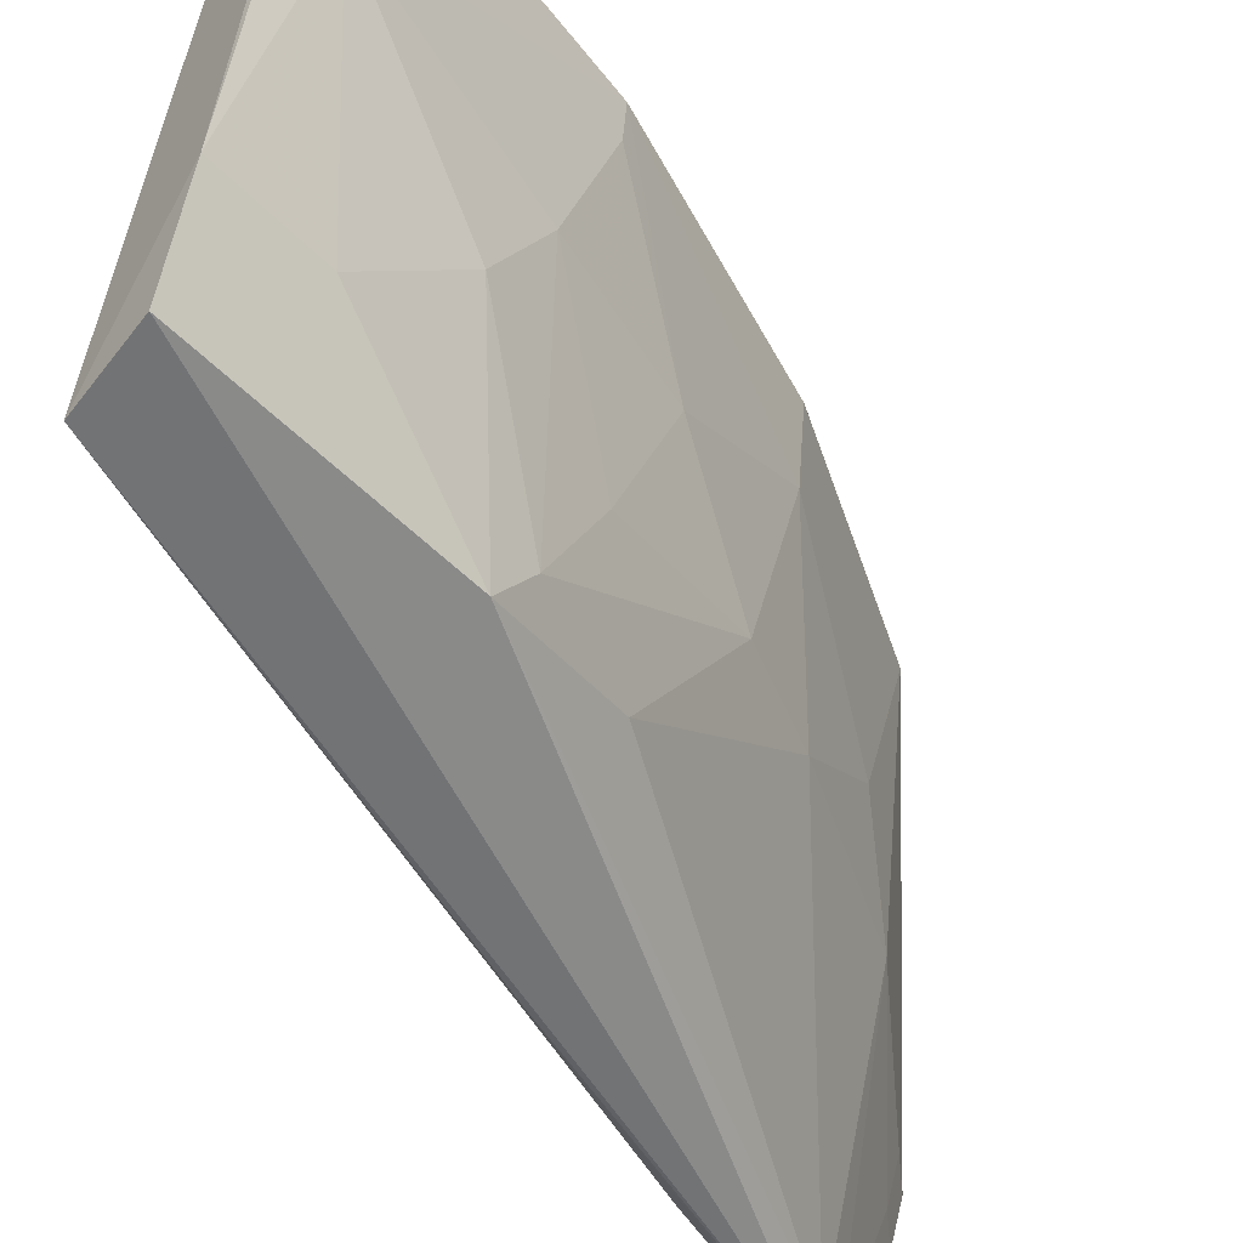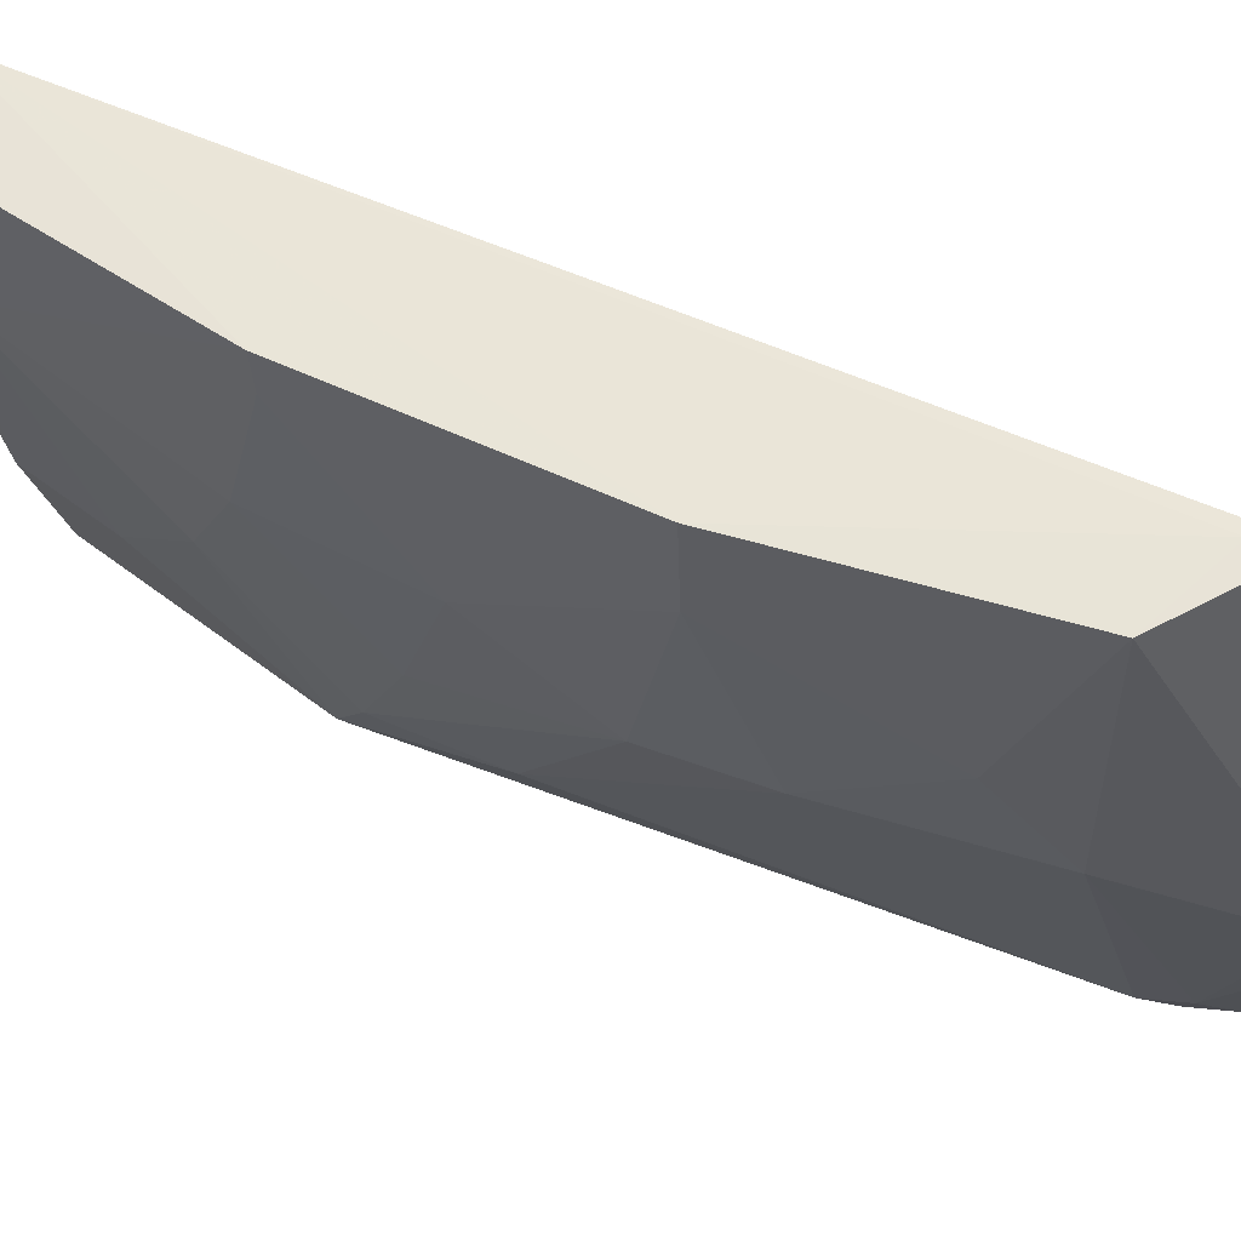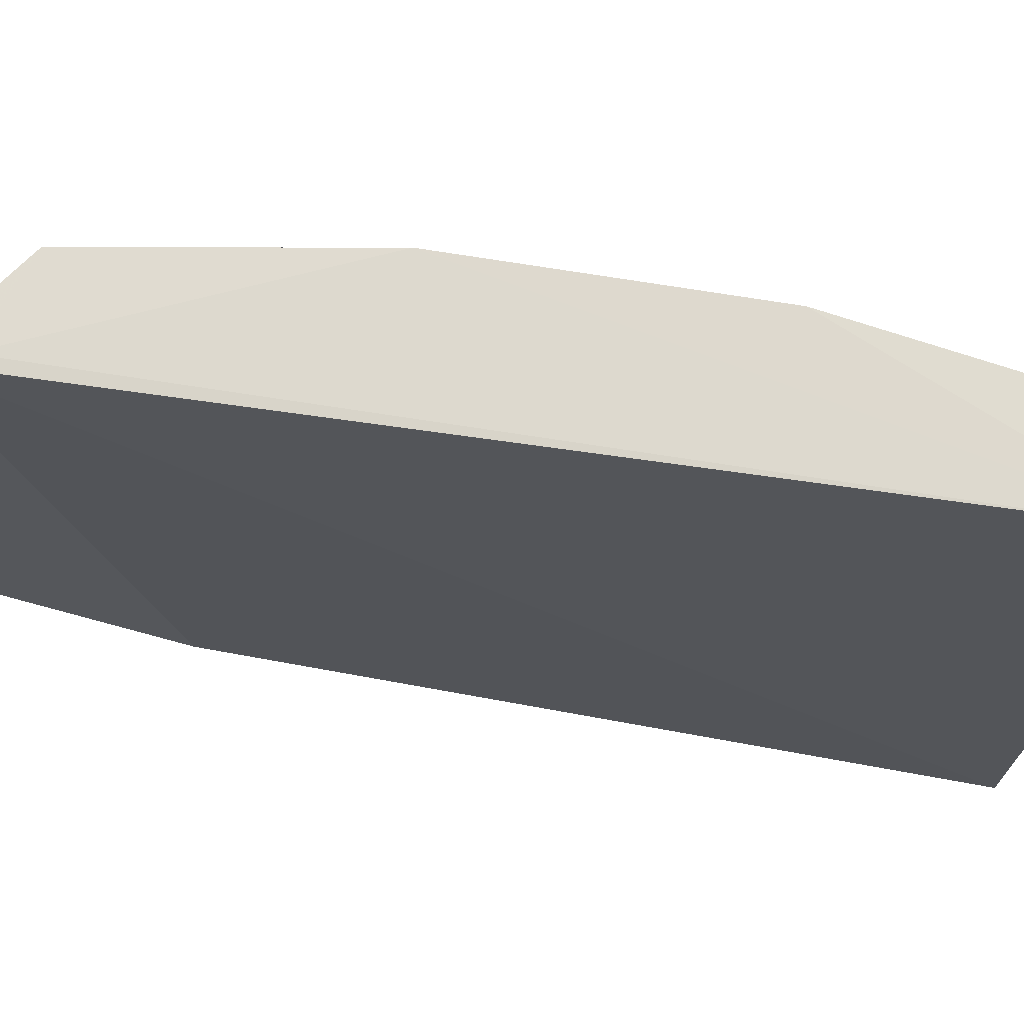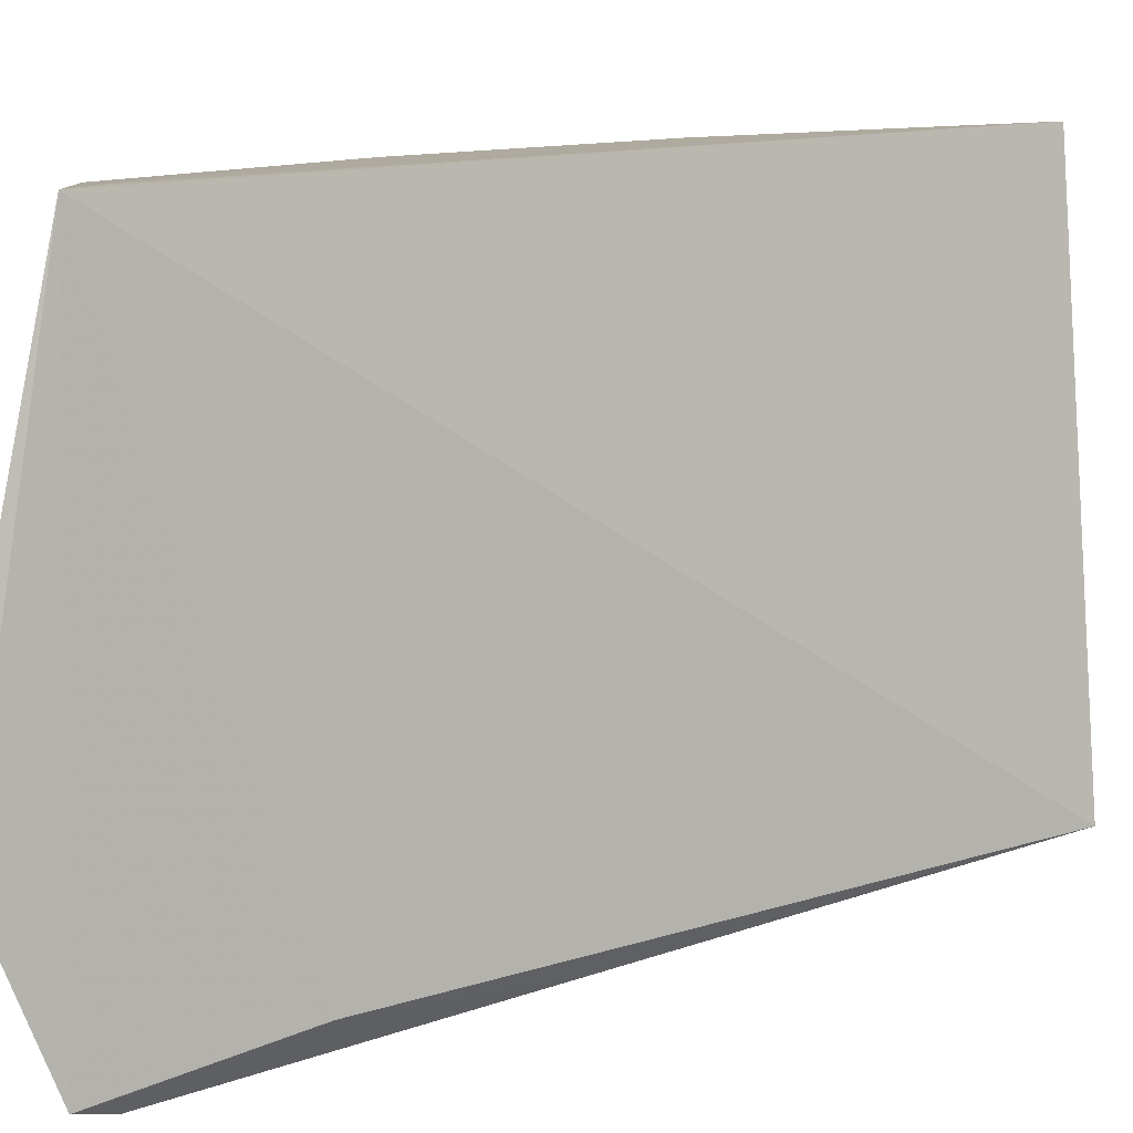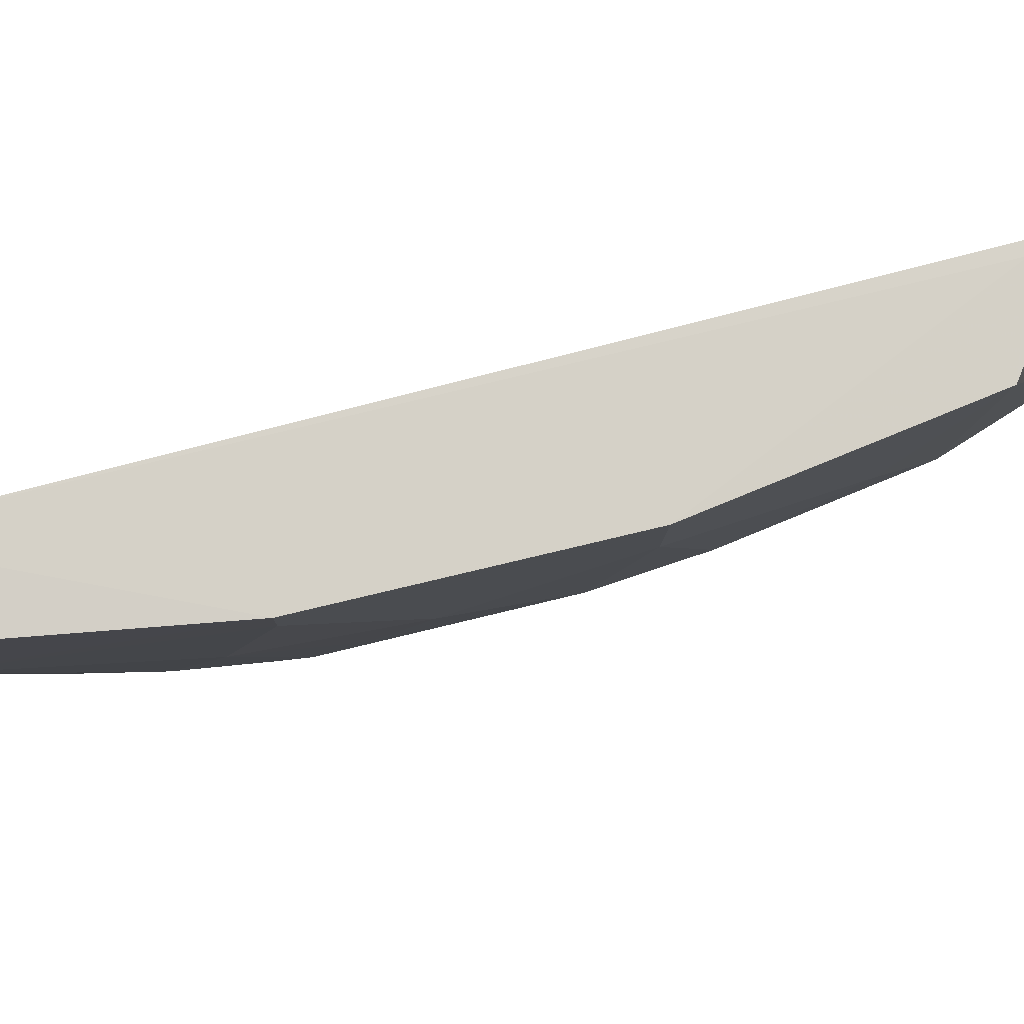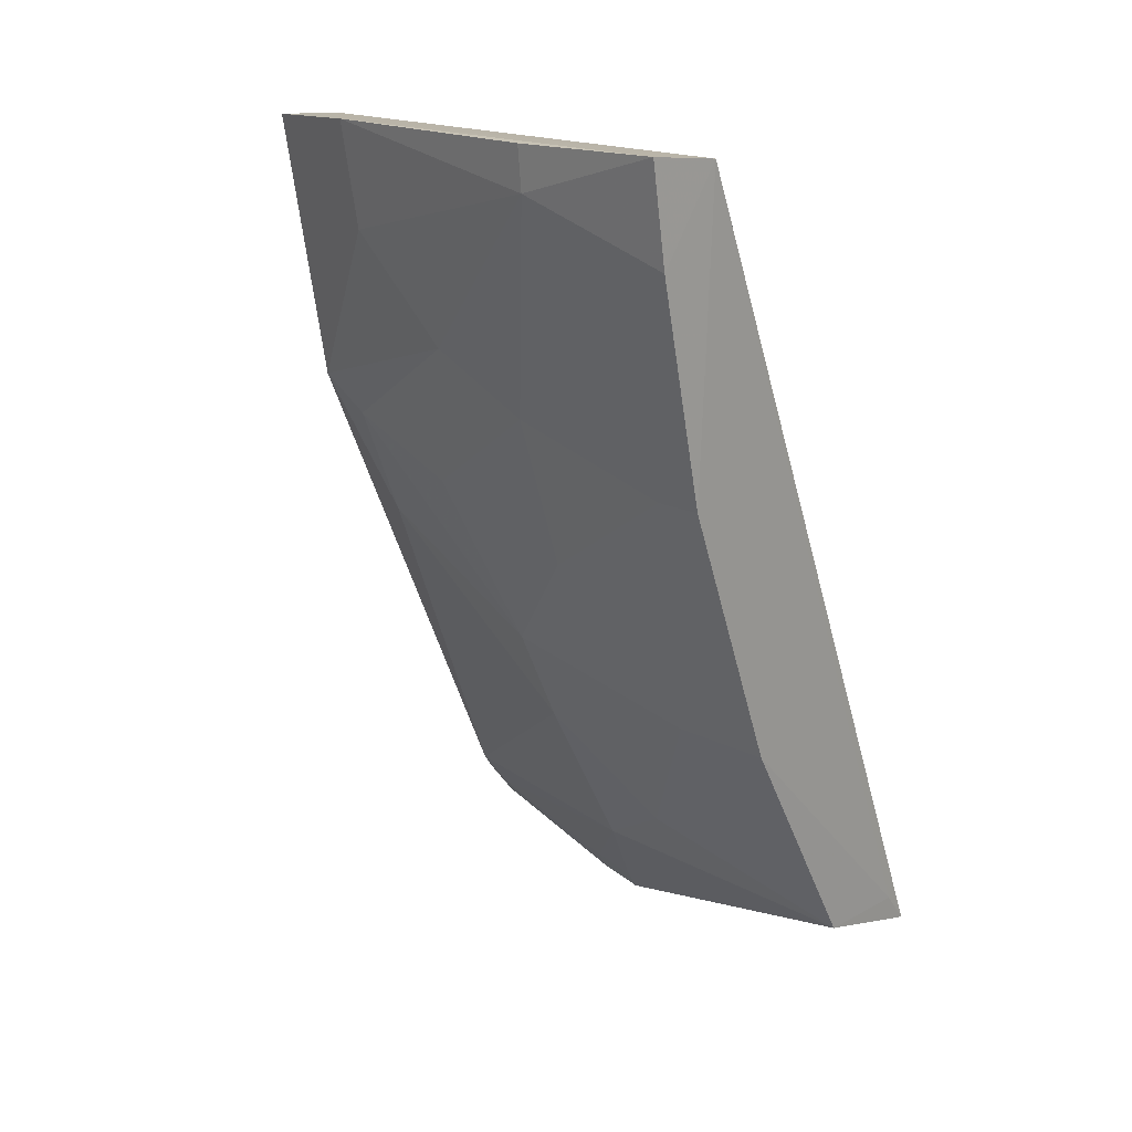
<metadata>
{"format":"obj","ext":"obj","renderer":"f3d","projection":"perspective","resolution":1024,"background":"white","views":[{"elev":-51.1,"azim":-130.3,"up":"+Z"},{"elev":55.6,"azim":-41.1,"up":"+Z"},{"elev":75.0,"azim":121.5,"up":"+Z"},{"elev":12.2,"azim":75.1,"up":"+Z"},{"elev":76.2,"azim":-81.0,"up":"+Z"},{"elev":16.1,"azim":-50.3,"up":"+Y"}]}
</metadata>
<code>
v -0.3653 -0.3207 0.1414
v -0.3615 -0.3023 0.0842
v -0.3736 -0.2975 0.2468
v -0.4947 -0.06719 0.2448
v -0.4428 -0.2118 0.1597
v -0.446 -0.06813 0.0946
v -0.3627 -0.3185 0.127
v -0.4071 -0.2896 0.2448
v -0.3748 -0.2518 0.09237
v -0.4734 -0.0691 0.2468
v -0.458 -0.1408 0.0996
v -0.4001 -0.2853 0.1592
v -0.4755 -0.1545 0.2448
v -0.3999 -0.1961 0.08741
v -0.4787 -0.06591 0.1283
v -0.3756 -0.2863 0.08478
v -0.3721 -0.3136 0.1439
v -0.4435 -0.226 0.217
v -0.4742 -0.1396 0.1866
v -0.49 -0.09428 0.2448
v -0.4455 -0.227 0.2448
v -0.4694 -0.0669 0.09637
v -0.4442 -0.1813 0.1132
v -0.4287 -0.2388 0.1597
v -0.3692 -0.2959 0.08823
v -0.3679 -0.2927 0.08075
v -0.4141 -0.2695 0.1867
v -0.4591 -0.182 0.1867
v -0.4744 -0.1243 0.1585
v -0.4904 -0.07906 0.2015
v -0.3811 -0.2888 0.2468
v -0.4582 -0.1505 0.1135
v -0.3696 -0.3114 0.1295
v -0.4745 -0.1542 0.232
v -0.4741 -0.09546 0.1296
v -0.4916 -0.06694 0.2014
v -0.4581 -0.1656 0.1438
f 7 2 3
f 7 3 1
f 8 1 3
f 9 6 3
f 9 3 2
f 10 3 6
f 12 1 8
f 14 9 2
f 14 6 9
f 15 10 6
f 15 4 10
f 17 7 1
f 17 1 12
f 20 13 10
f 20 10 4
f 21 10 13
f 21 18 8
f 21 13 18
f 22 15 6
f 22 11 15
f 23 11 16
f 24 16 12
f 24 23 16
f 24 5 23
f 24 18 5
f 25 16 2
f 25 2 7
f 25 12 16
f 26 14 2
f 26 2 16
f 26 16 11
f 26 11 22
f 26 22 6
f 26 6 14
f 27 12 8
f 27 8 18
f 27 24 12
f 27 18 24
f 28 18 13
f 28 5 18
f 30 13 20
f 30 29 19
f 30 20 4
f 31 21 8
f 31 8 3
f 31 3 10
f 31 10 21
f 32 23 5
f 32 11 23
f 32 29 11
f 32 19 29
f 33 17 12
f 33 12 25
f 33 25 7
f 33 7 17
f 34 28 13
f 34 19 28
f 34 30 19
f 34 13 30
f 35 15 11
f 35 11 29
f 35 30 15
f 35 29 30
f 36 30 4
f 36 4 15
f 36 15 30
f 37 32 5
f 37 5 28
f 37 28 19
f 37 19 32

</code>
